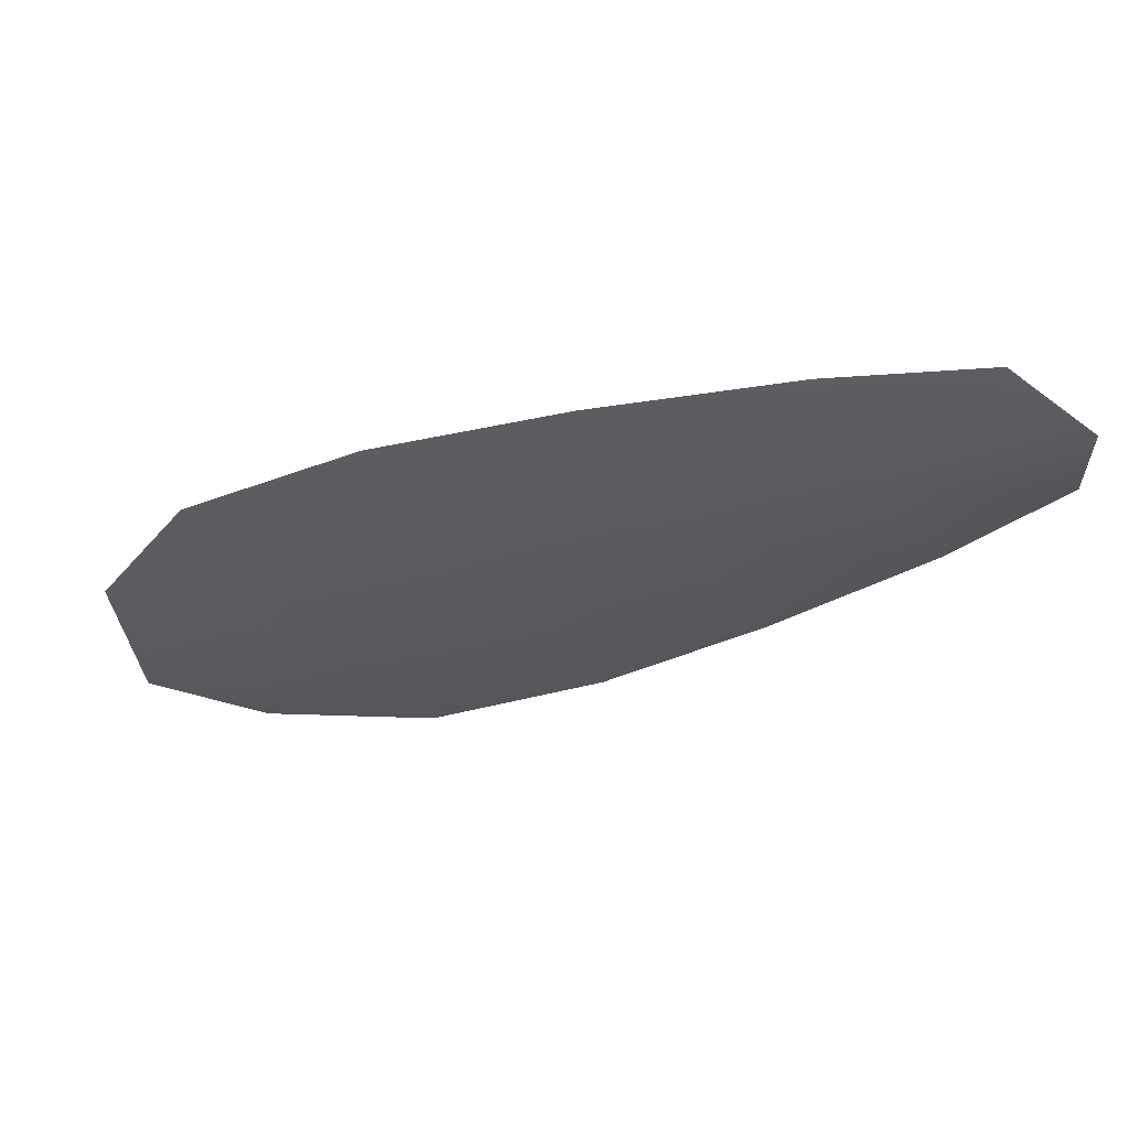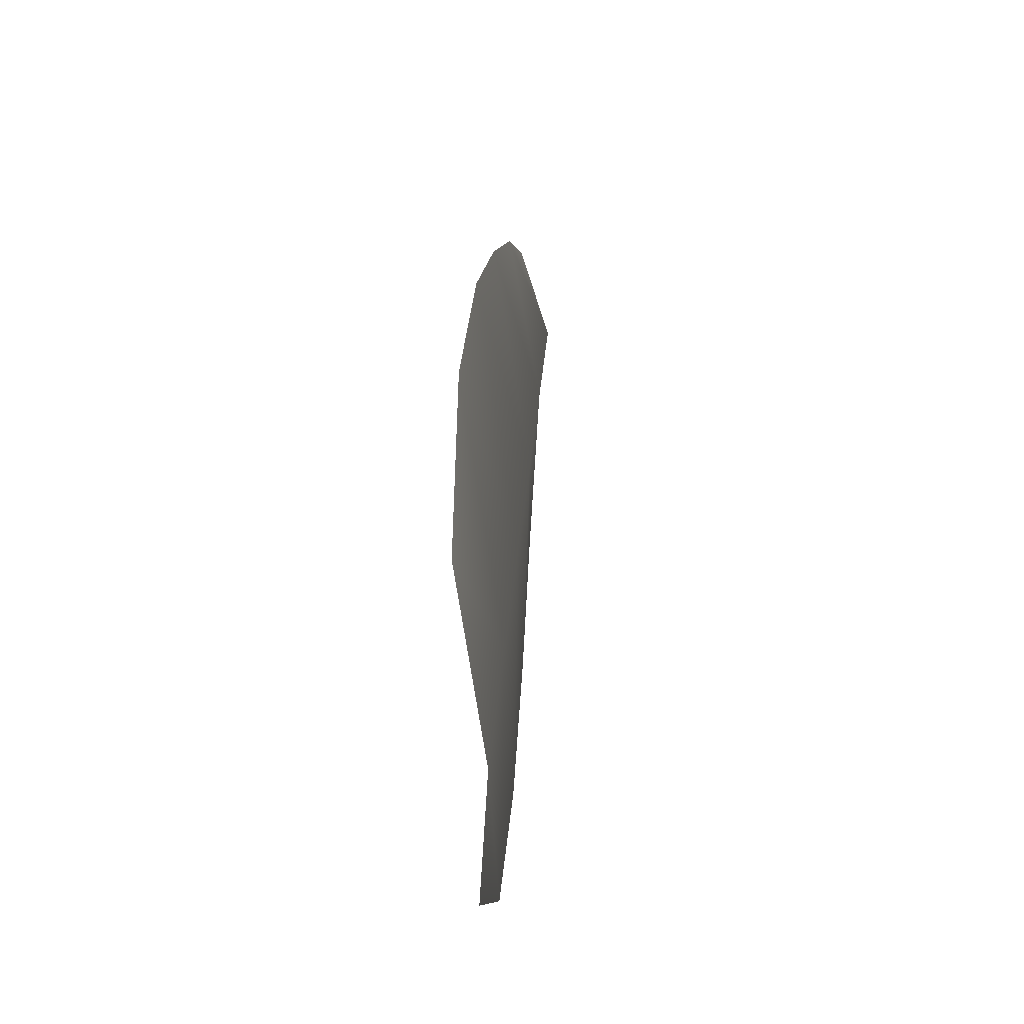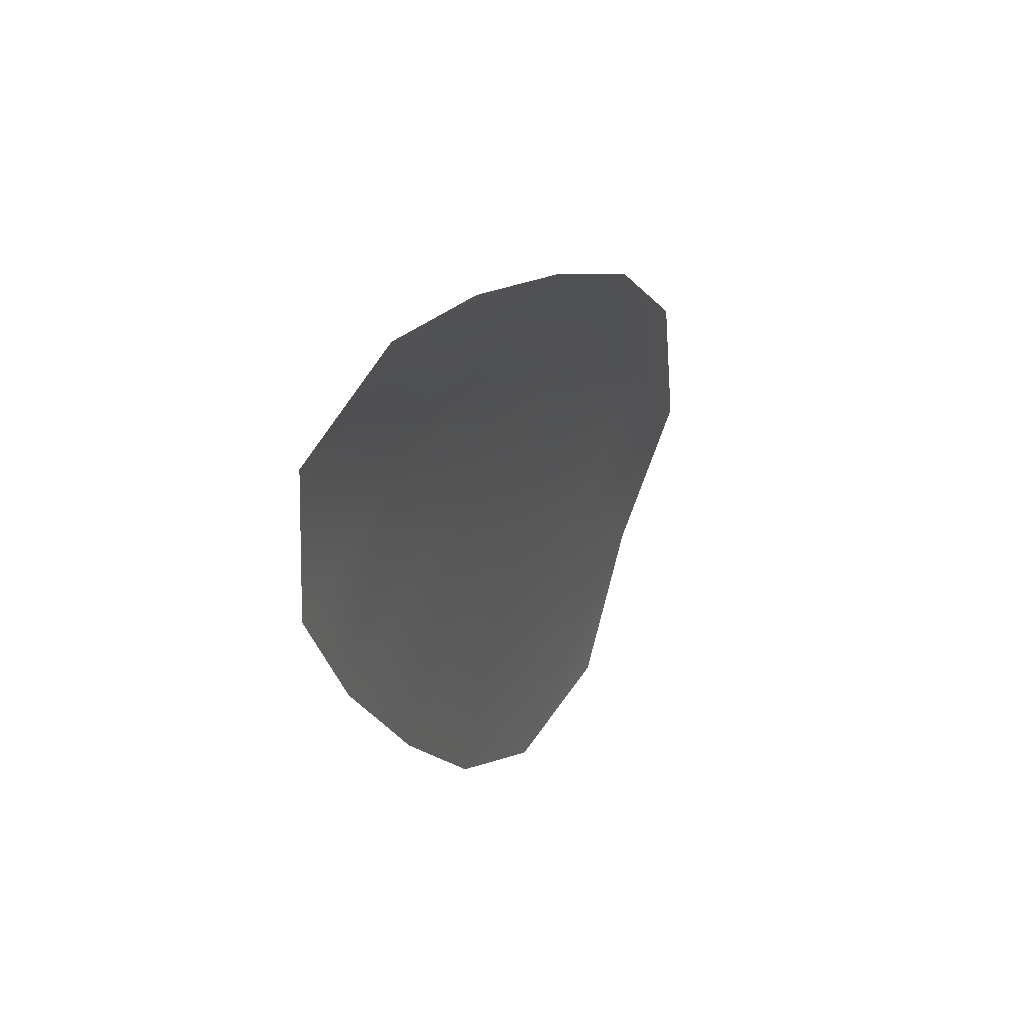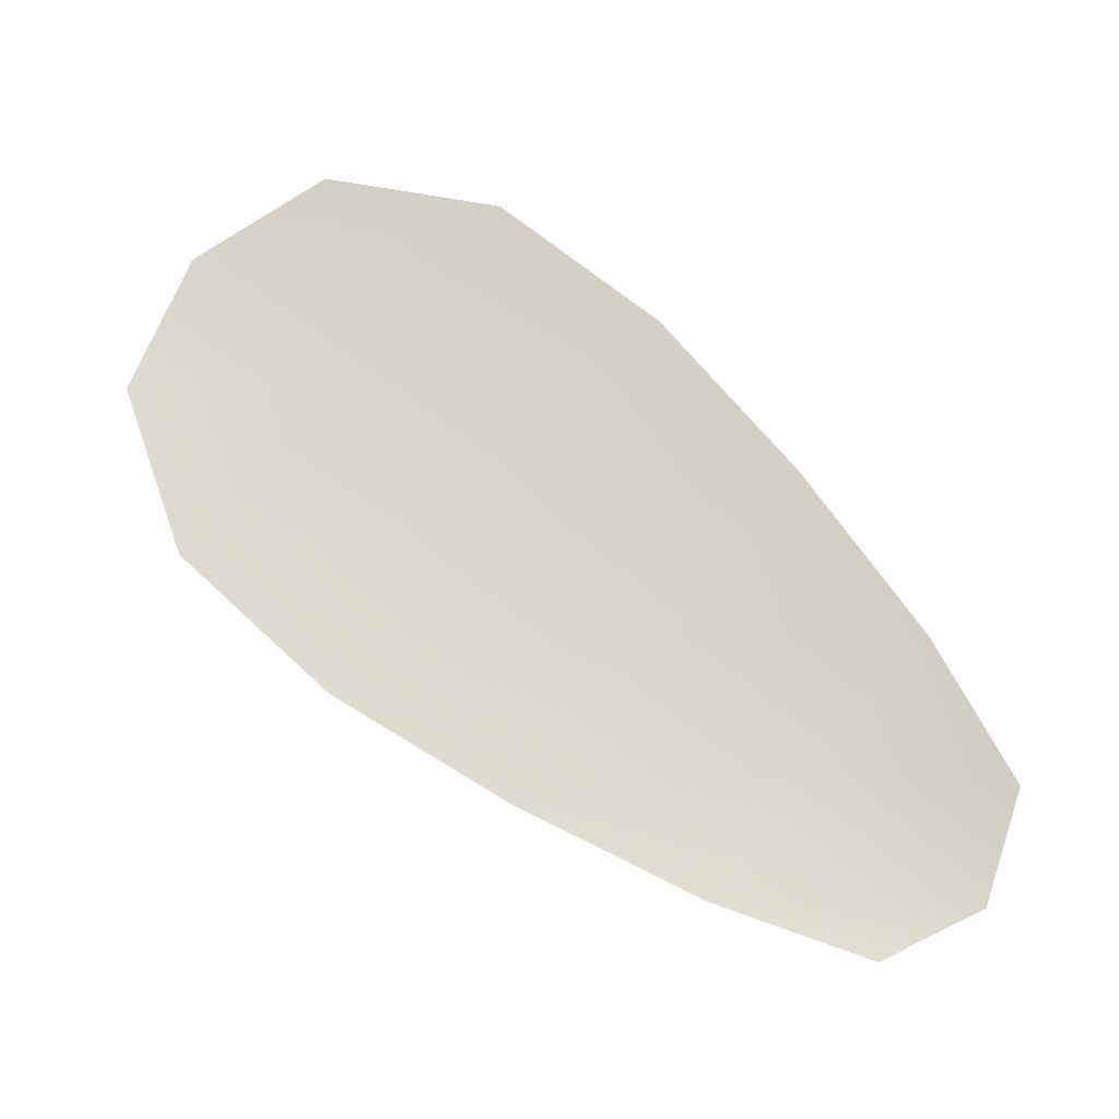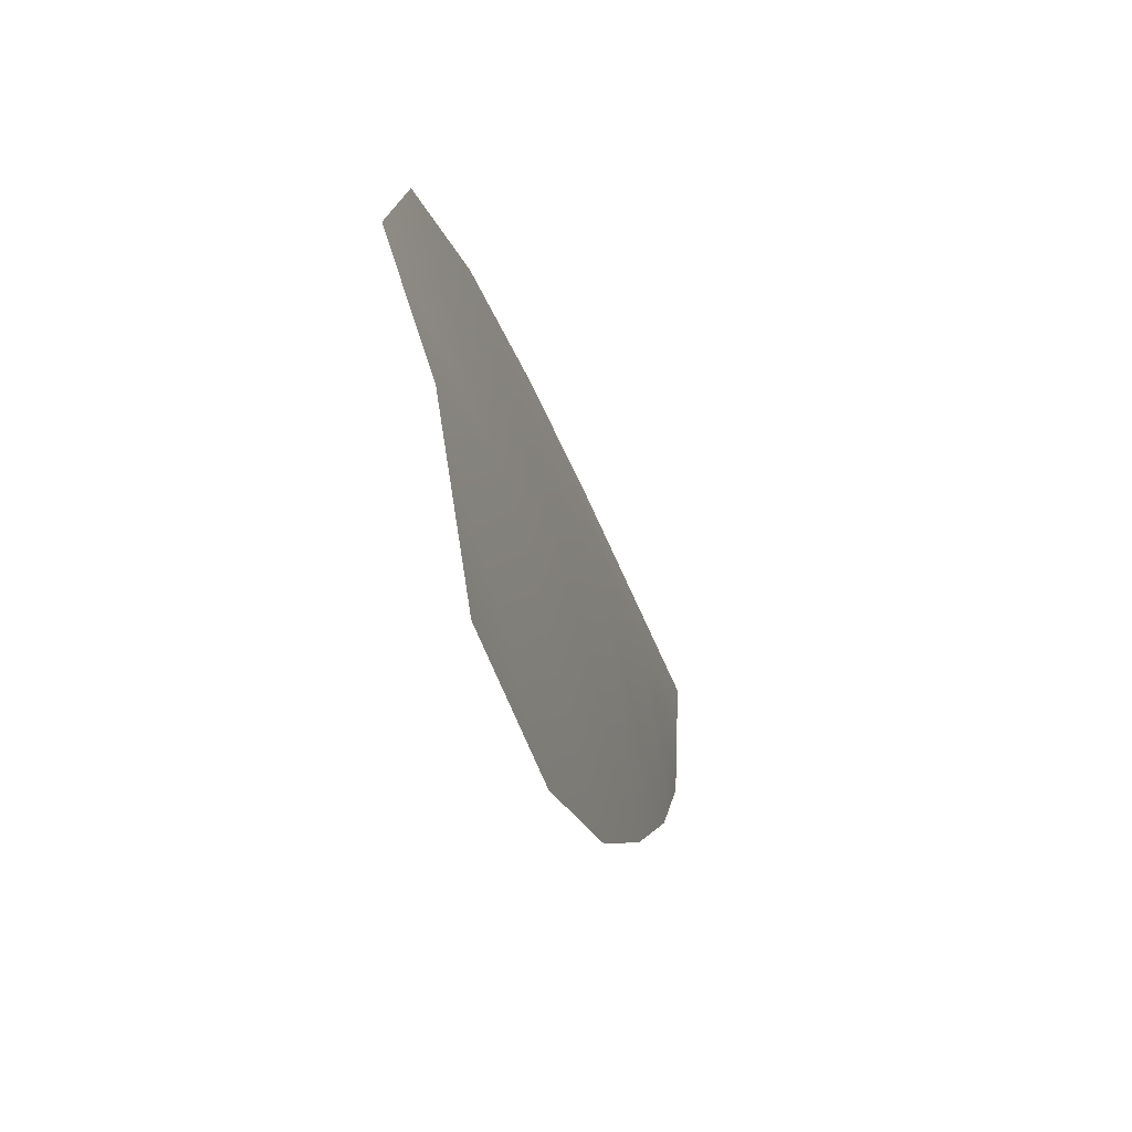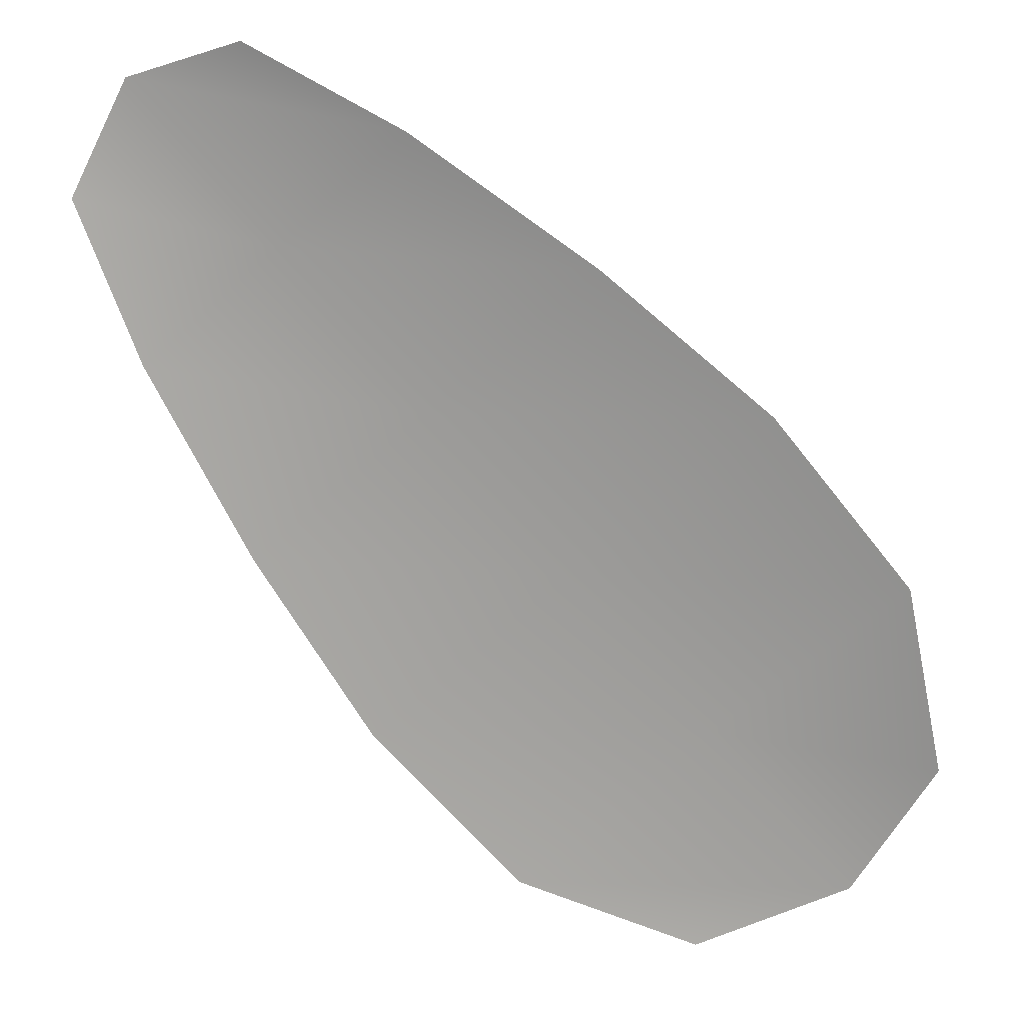
<metadata>
{"format":"obj","ext":"obj","renderer":"f3d","projection":"perspective","resolution":1024,"background":"white","views":[{"elev":-31.0,"azim":158.7,"up":"+Z"},{"elev":-25.7,"azim":94.9,"up":"+Y"},{"elev":47.5,"azim":-65.9,"up":"+Y"},{"elev":74.9,"azim":172.0,"up":"+Z"},{"elev":-63.9,"azim":107.2,"up":"+Y"},{"elev":18.3,"azim":8.1,"up":"+Y"}]}
</metadata>
<code>
o feather_flight_tertiary_058
v 0.511 0.3799 0.1068
v 0.5031 0.3729 0.1068
v 0.5422 0.3478 0.1068
v 0.5314 0.3383 0.1068
v 0.5055 0.3781 0.1058
v 0.5385 0.3412 0.1058
v 0.5182 0.3762 0.1068
v 0.5265 0.3704 0.1068
v 0.5342 0.3641 0.1068
v 0.5405 0.3565 0.1068
v 0.5231 0.3409 0.1068
v 0.5162 0.348 0.1068
v 0.5108 0.3564 0.1068
v 0.506 0.3653 0.1068
v 0.5121 0.3708 0.1058
v 0.5187 0.3634 0.1058
v 0.5252 0.3561 0.1058
v 0.5318 0.3487 0.1058
f 18 10 3 6
f 11 18 6 4
f 5 1 7 15
f 15 7 8 16
f 16 8 9 17
f 17 9 10 18
f 2 5 15 14
f 14 15 16 13
f 13 16 17 12
f 12 17 18 11

</code>
